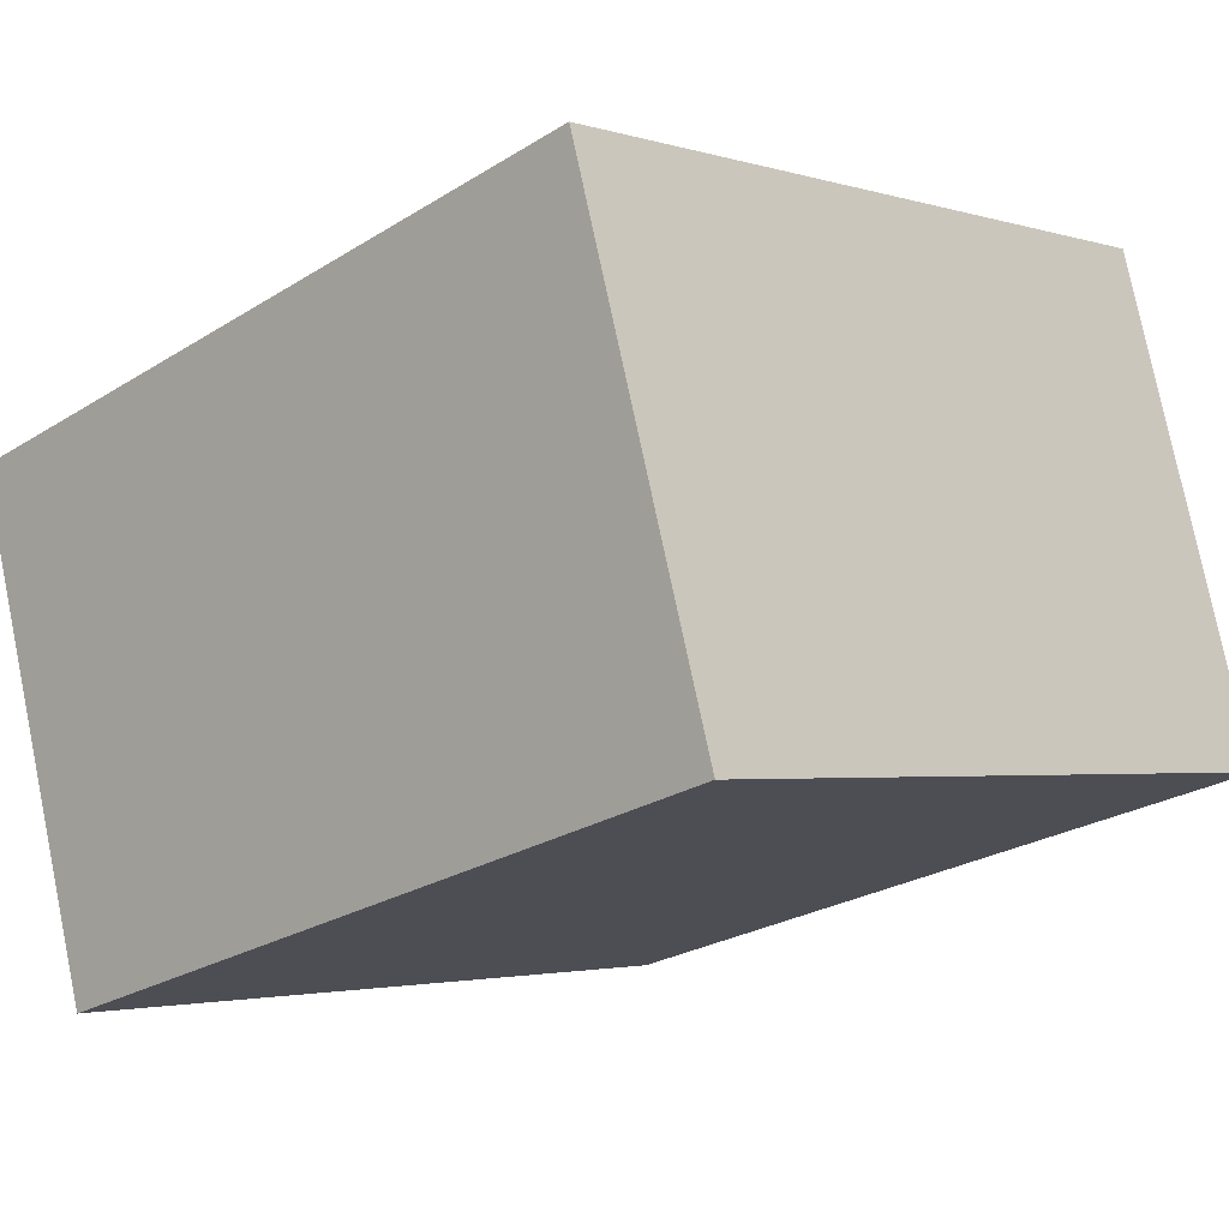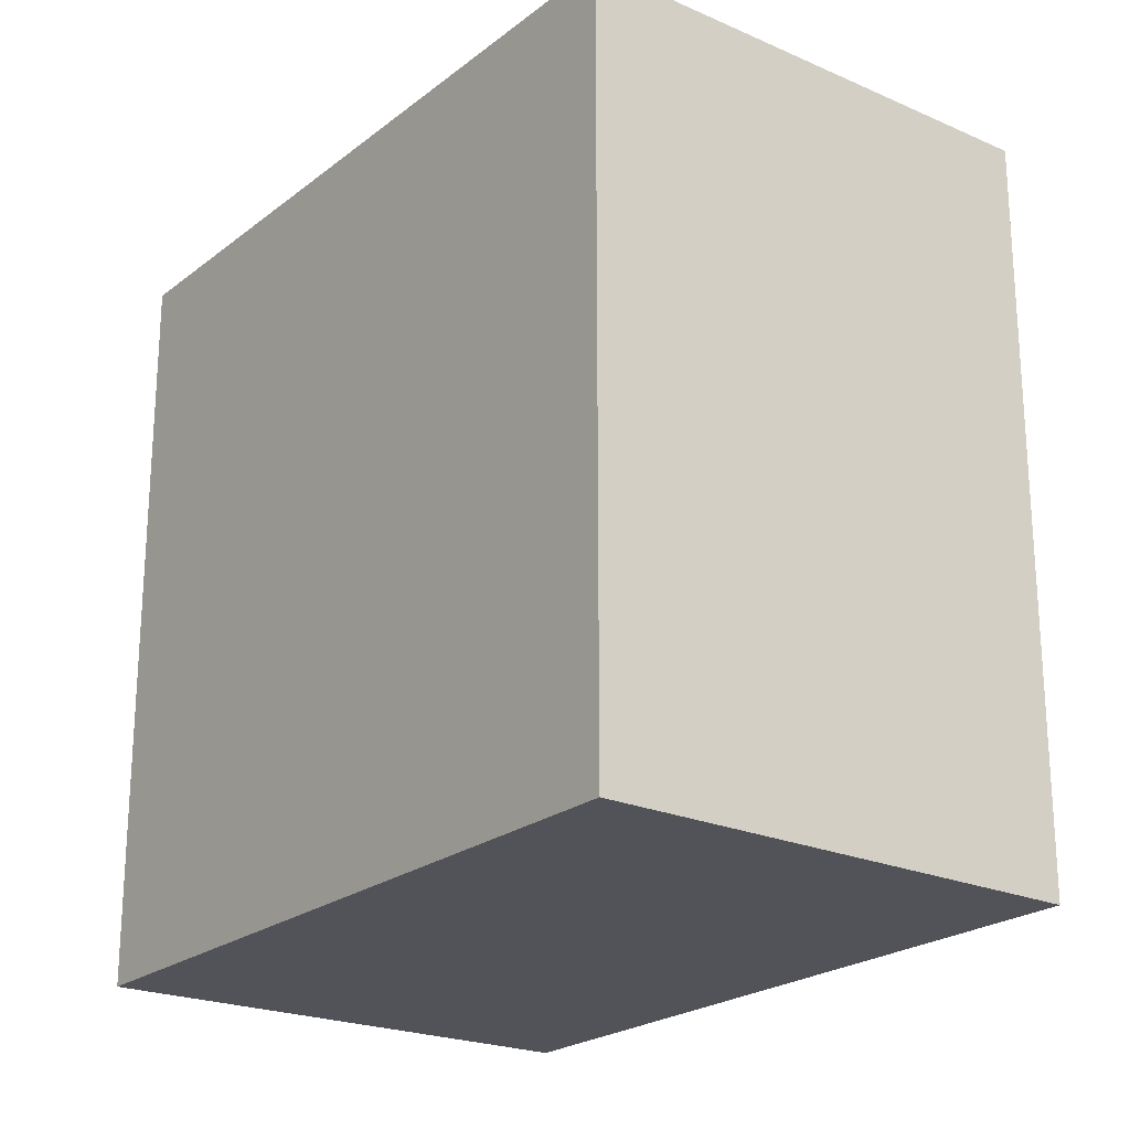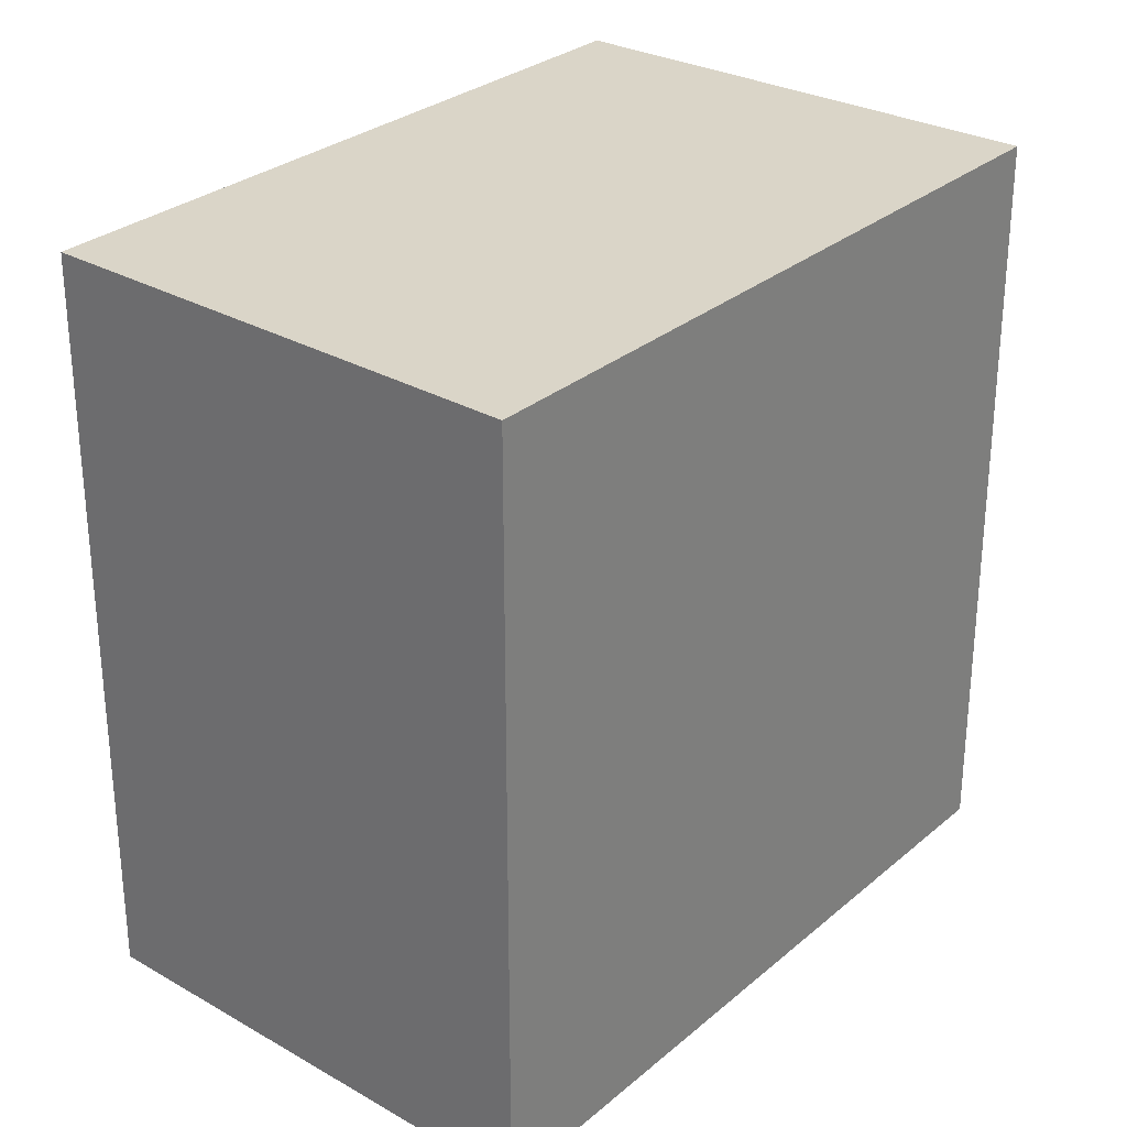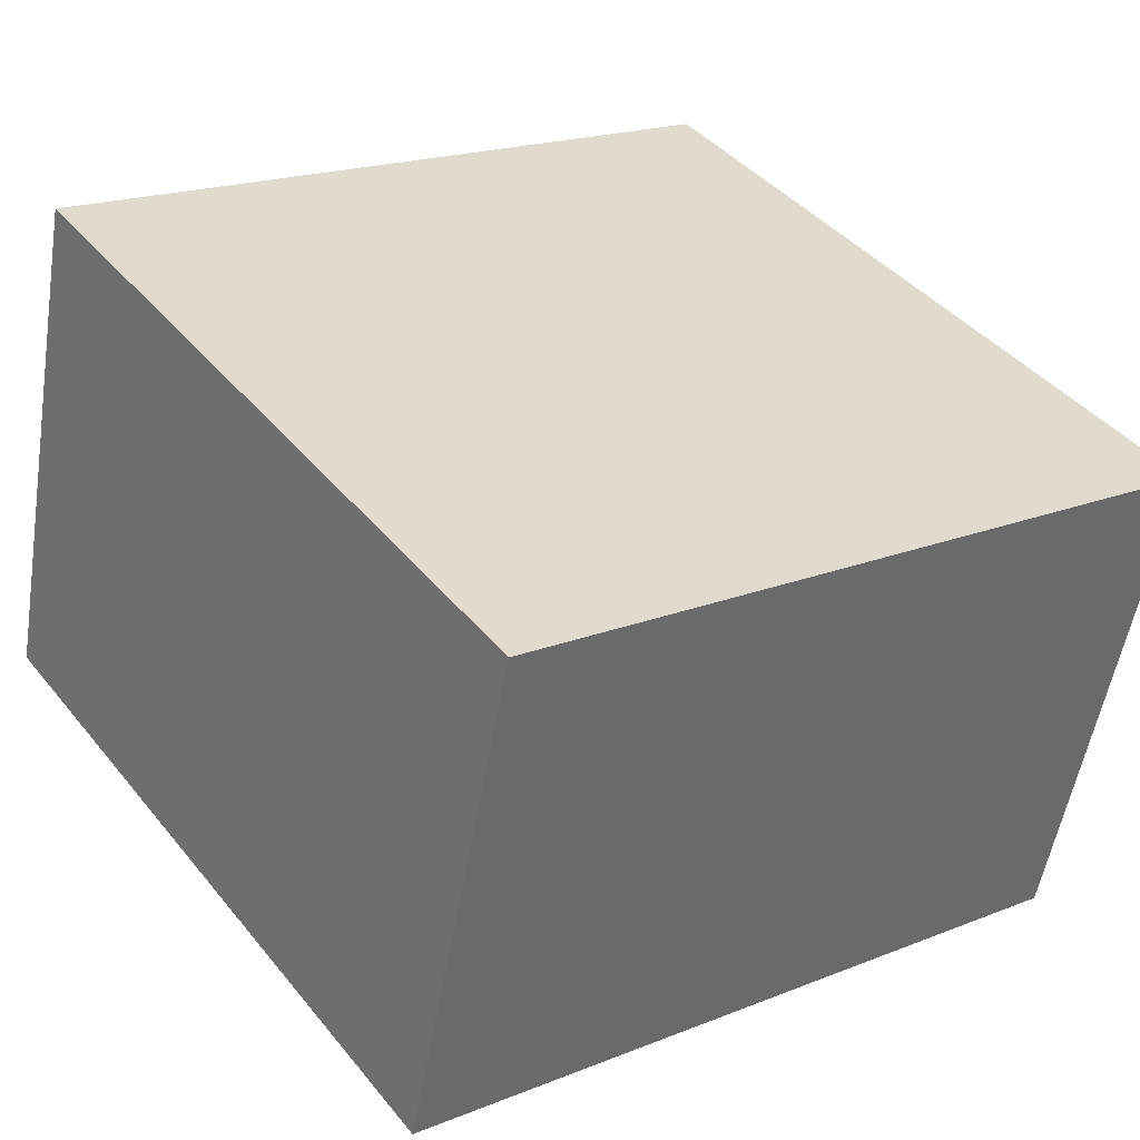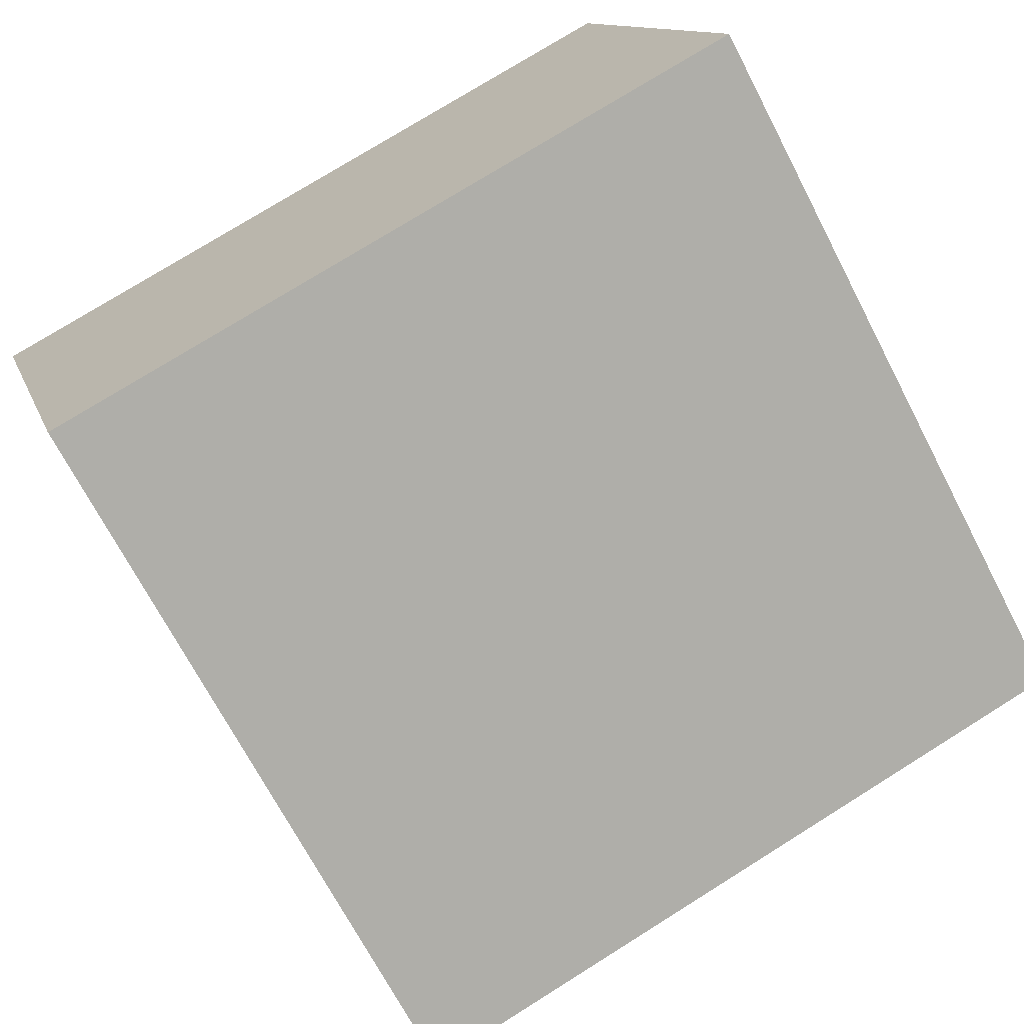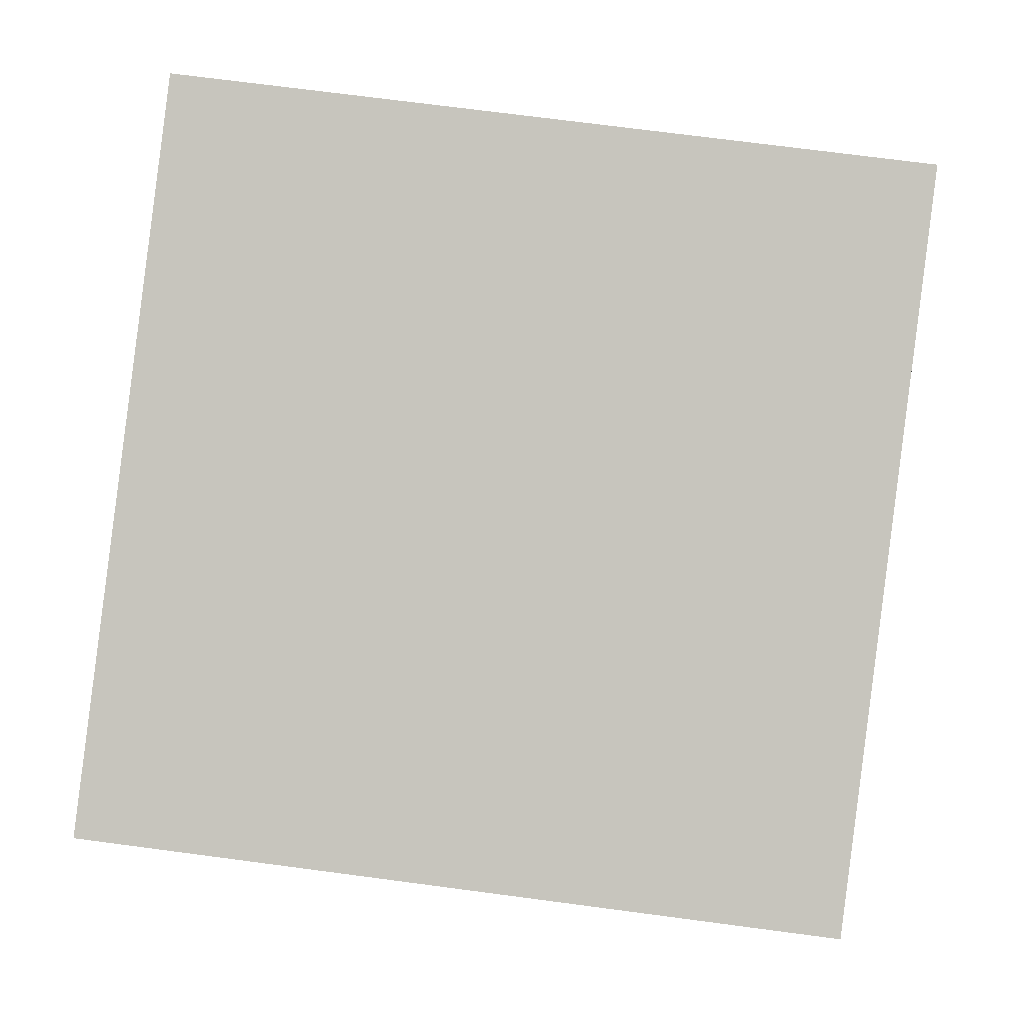
<metadata>
{"format":"obj","ext":"obj","renderer":"f3d","projection":"perspective","resolution":1024,"background":"white","views":[{"elev":-25.7,"azim":134.7,"up":"+Z"},{"elev":-22.6,"azim":69.7,"up":"+Y"},{"elev":29.1,"azim":-34.1,"up":"+Y"},{"elev":19.4,"azim":53.3,"up":"+Z"},{"elev":-70.1,"azim":-152.5,"up":"+Z"},{"elev":72.6,"azim":97.5,"up":"+Z"}]}
</metadata>
<code>
v  2.873 16.07 10.42
v  0 0 0
v  2.872 -6.38e-16 10.42
v  0.0003427 16.07 -0.0005091
v  18.28 -3.489e-16 5.698
v  18.28 16.07 5.698
v  15.12 2.811e-16 -4.591
v  15.12 16.07 -4.591
g defaultobject
f 1 2 3
f 2 1 4
f 5 1 3
f 1 5 6
f 7 6 5
f 6 7 8
f 4 7 2
f 7 4 8
f 2 5 3
f 5 2 7
f 4 6 8
f 6 4 1

</code>
